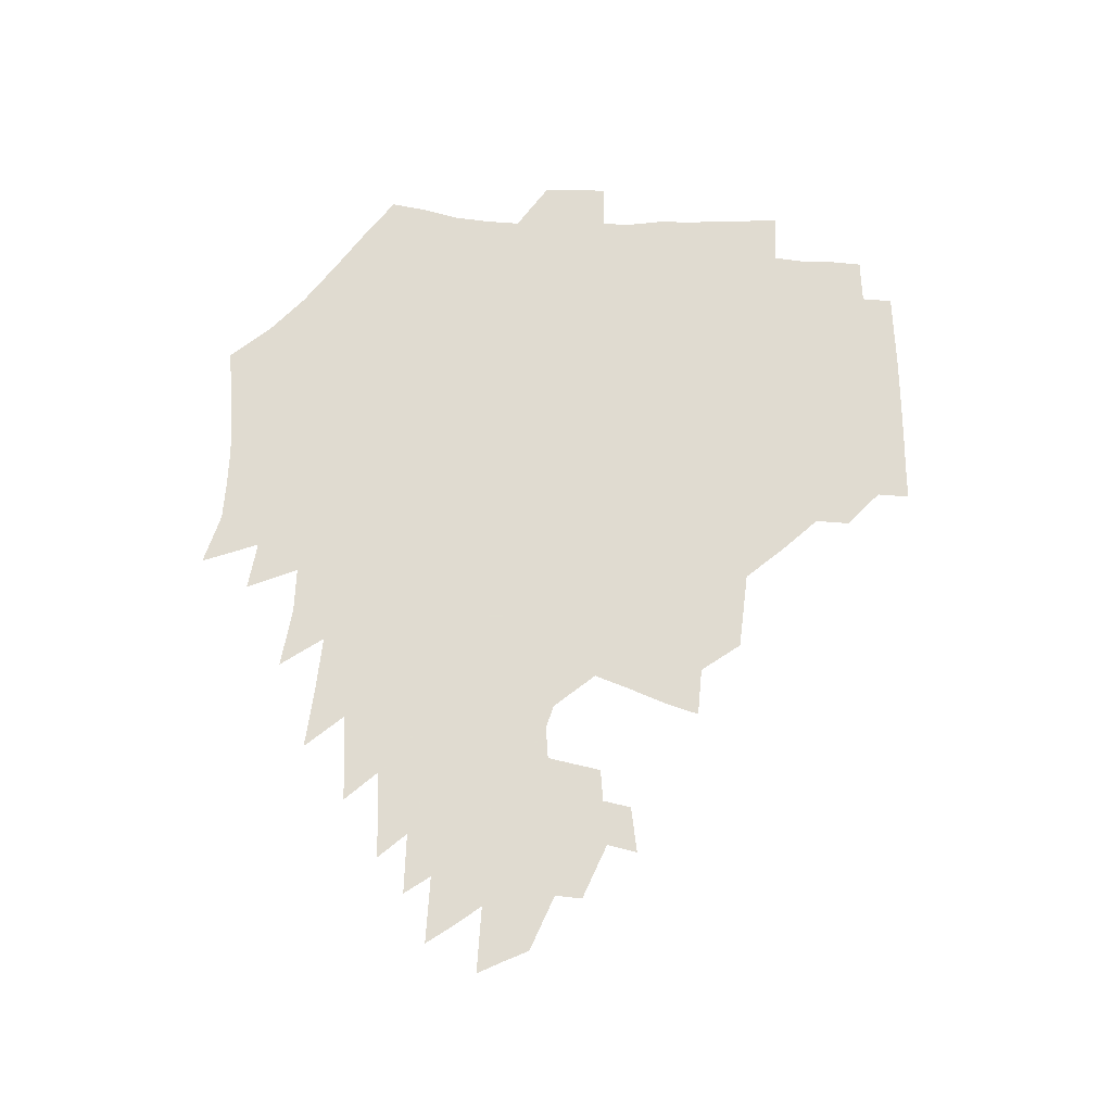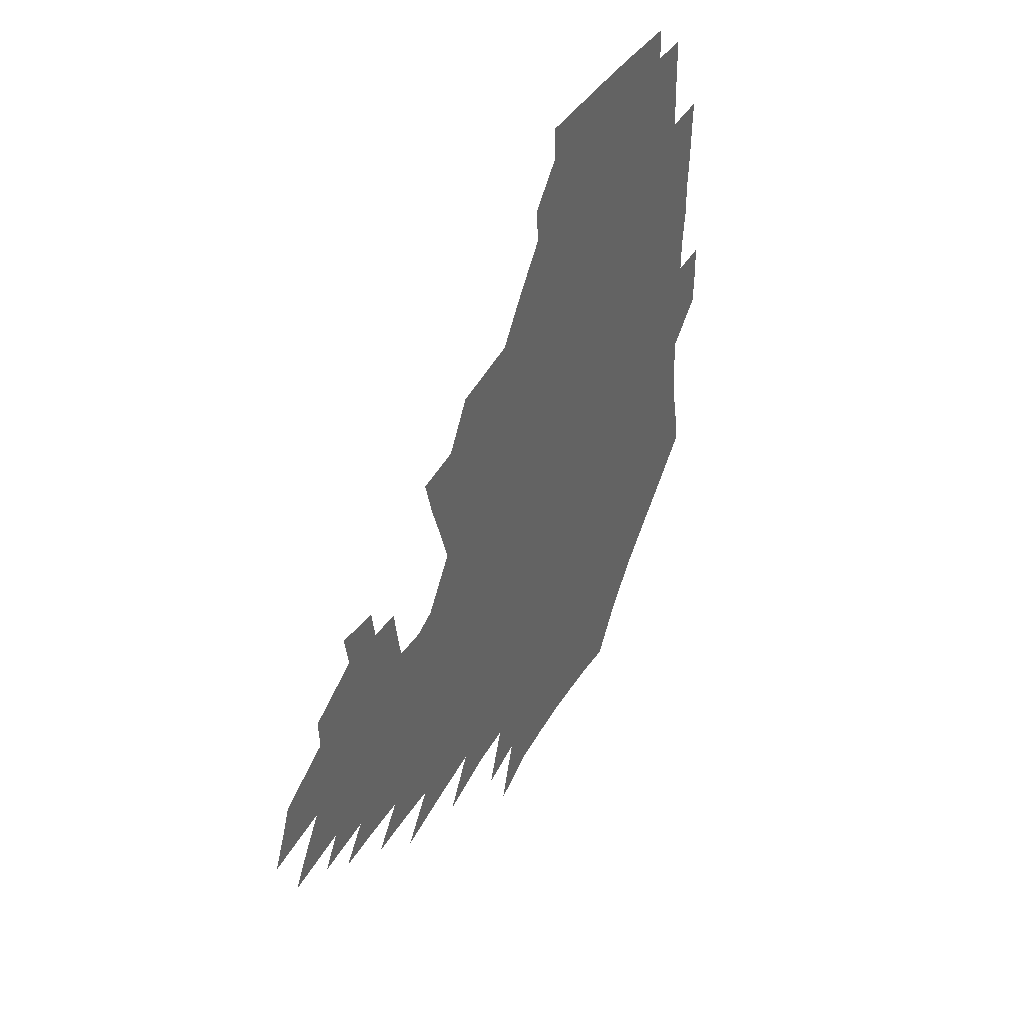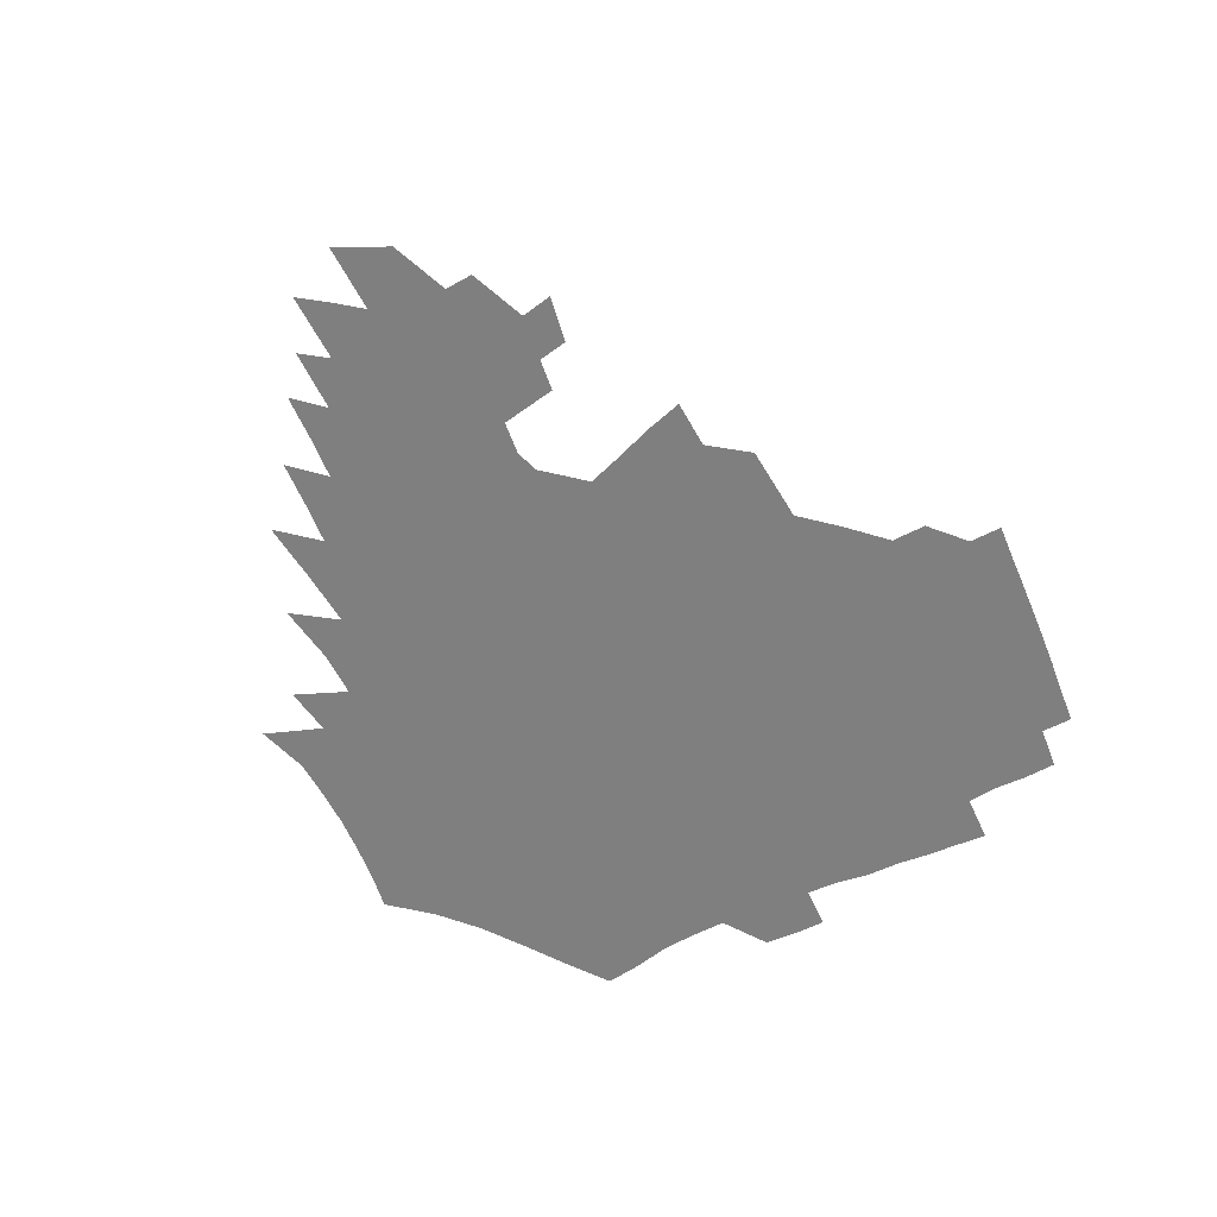
<metadata>
{"format":"obj","ext":"obj","renderer":"f3d","projection":"perspective","resolution":1024,"background":"white","views":[{"elev":69.8,"azim":92.4,"up":"+Z"},{"elev":39.9,"azim":116.5,"up":"+Y"},{"elev":-59.8,"azim":116.0,"up":"+Z"}]}
</metadata>
<code>
v 187.7 253.6 0
v 186.8 268.3 0
v 187 282.8 0
v 199.3 175.7 0
v 201.8 191.9 0
v 205.8 208.7 0
v 207.1 224.4 0
v 207.7 239.6 0
v 206.5 254.3 0
v 206.5 269 0
v 206.2 283.4 0
v 205.7 298.1 0
v 203.5 313 0
v 203.4 327.6 0
v 202 342.2 0
v 201.3 356.5 0
v 200.5 370.5 0
v 217.3 162.2 0
v 218.7 178 0
v 221.9 194.6 0
v 224 210.4 0
v 227.3 226.4 0
v 228.1 240.9 0
v 225.7 255.3 0
v 225.4 269.9 0
v 224.8 284.5 0
v 224.3 299.1 0
v 223.7 313.8 0
v 222.5 328.5 0
v 222.5 343 0
v 222.8 357.2 0
v 222 371.1 0
v 223.4 385.3 0
v 223 399.4 0
v 223.9 413.3 0
v 236.4 148.6 0
v 235.7 164.1 0
v 238 180.5 0
v 239.3 196.1 0
v 240.9 211.7 0
v 242.3 226.8 0
v 244.8 241.9 0
v 242.6 256.2 0
v 241.2 270.7 0
v 240.6 285.3 0
v 241.7 300 0
v 240.2 314.7 0
v 239.8 329.4 0
v 240.6 344 0
v 240.9 358.4 0
v 240.5 372.7 0
v 241.3 387 0
v 241.9 401.1 0
v 243.3 415 0
v 243.8 428.7 0
v 255.3 134.7 0
v 255.9 151.5 0
v 256.1 167.3 0
v 256.3 182.7 0
v 257.2 198.1 0
v 257.6 213 0
v 258.1 227.8 0
v 259 242.5 0
v 258.1 256.8 0
v 257.1 271.3 0
v 256.6 286 0
v 255.9 300.8 0
v 255.8 315.5 0
v 256.6 330.3 0
v 256.7 344.9 0
v 257.3 359.4 0
v 257.1 373.9 0
v 257.5 388.3 0
v 258.7 402.5 0
v 259.6 416.5 0
v 260.6 430.2 0
v 272.2 119 0
v 274.4 138.6 0
v 274.1 154.5 0
v 273.4 169.7 0
v 273.8 185 0
v 273.3 199.6 0
v 273.7 214.3 0
v 273.7 228.7 0
v 273.5 243 0
v 272.5 257.4 0
v 271.5 271.9 0
v 270.9 286.6 0
v 270.9 301.3 0
v 270.9 316.1 0
v 271.6 330.9 0
v 271.6 345.6 0
v 271.5 360.2 0
v 272.6 374.9 0
v 272.9 389.3 0
v 274.6 403.8 0
v 274.8 417.7 0
v 276.4 431.7 0
v 287.9 100.2 0
v 289.8 123 0
v 290.2 140.8 0
v 289.5 156.3 0
v 289.7 172.1 0
v 289.2 186.6 0
v 288.9 201.1 0
v 288.7 215.3 0
v 288.8 229.5 0
v 287.8 243.5 0
v 286.9 257.8 0
v 285.8 272.4 0
v 285.9 287 0
v 285.5 301.7 0
v 285.6 316.6 0
v 286.1 331.4 0
v 286.4 346.2 0
v 287.1 361 0
v 287.4 375.7 0
v 288.5 390.4 0
v 288.9 404.7 0
v 290 418.9 0
v 290.6 432.6 0
v 305.1 102.8 0
v 305.7 125.7 0
v 305.2 142.7 0
v 304.4 158 0
v 304.1 173.4 0
v 303.7 188.1 0
v 302.9 202 0
v 303.4 216.4 0
v 303.5 230.2 0
v 302.2 243.9 0
v 301 258.1 0
v 300.2 272.6 0
v 300.2 287.2 0
v 299.9 302.1 0
v 300.4 316.9 0
v 300.5 331.7 0
v 301.2 346.6 0
v 301.7 361.4 0
v 302.1 376.1 0
v 303 391 0
v 303.3 405.3 0
v 304.4 419.6 0
v 304.9 433.5 0
v 322 104.4 0
v 320.8 126.4 0
v 319.6 143.5 0
v 318.7 159.4 0
v 318.1 174.8 0
v 317.5 189.2 0
v 317.1 203.3 0
v 317 217.2 0
v 317.1 230.8 0
v 316.3 244.1 0
v 315.3 258 0
v 314.5 272.7 0
v 314.2 287.5 0
v 314.2 302.3 0
v 314.6 317 0
v 315.1 331.9 0
v 315.7 346.7 0
v 316.4 361.6 0
v 316.9 376.4 0
v 317.6 391.5 0
v 318.2 406 0
v 318.8 420.3 0
v 319.4 434.3 0
v 338.8 105.5 0
v 336 126.5 0
v 334.2 143.6 0
v 332.7 160.1 0
v 331.6 175.9 0
v 330.8 190 0
v 330.3 204 0
v 329.9 217.6 0
v 329.9 231.2 0
v 329.4 244.3 0
v 329 257.8 0
v 328.3 272.6 0
v 328 287.9 0
v 328.4 302.3 0
v 329 316.9 0
v 329.7 331.8 0
v 330.4 346.7 0
v 331.1 361.6 0
v 331.9 376.6 0
v 332.4 391.7 0
v 333.1 406.3 0
v 333.6 420.8 0
v 334 435 0
v 355.9 105.3 0
v 351.7 126.4 0
v 348.9 144.2 0
v 346.9 160.2 0
v 345.1 176.2 0
v 344 190.6 0
v 343.3 204.5 0
v 342.7 218.3 0
v 342.4 231.5 0
v 342.3 244.5 0
v 342.1 257.9 0
v 341.9 272.3 0
v 341.9 287.4 0
v 342.5 301.8 0
v 343.4 316.4 0
v 344.5 331.2 0
v 345.3 346.3 0
v 346.3 361.3 0
v 347.3 376.5 0
v 348 391.6 0
v 348.1 406.8 0
v 348.8 421.4 0
v 349.3 435.9 0
v 373.7 104.5 0
v 368.2 125.9 0
v 364 144.5 0
v 361.2 160.7 0
v 358.6 176.8 0
v 357.5 190.6 0
v 356.3 204.8 0
v 355.4 218.6 0
v 354.9 232 0
v 354.8 244.6 0
v 355 257.7 0
v 355.3 271.8 0
v 355.9 286.2 0
v 356.7 300.8 0
v 357.9 315.4 0
v 359.3 330.5 0
v 360.5 345.5 0
v 361.8 360.7 0
v 363.1 376 0
v 363.9 391.5 0
v 364.4 406.9 0
v 396.6 97.35 0
v 387.3 123.4 0
v 379.8 145.1 0
v 375.9 161.3 0
v 372.9 176.8 0
v 370.5 191.8 0
v 369.3 205.1 0
v 367.9 219.2 0
v 367.3 232.1 0
v 367.1 244.7 0
v 367.6 257.6 0
v 368.4 271.1 0
v 369.5 284.9 0
v 370.8 299.2 0
v 372.4 314.1 0
v 374.1 329.3 0
v 376 344.4 0
v 377.5 359.7 0
v 379.3 375.2 0
v 408.9 119.9 0
v 399.4 143.2 0
v 391.3 161.8 0
v 387.5 176.9 0
v 384.9 191.4 0
v 382.3 205.8 0
v 380.3 219.6 0
v 379.5 232.3 0
v 379.5 244.7 0
v 380.2 257.2 0
v 381.3 270.2 0
v 382.7 283.6 0
v 384.6 297.9 0
v 386.7 312.6 0
v 389 327.8 0
v 391.3 342.8 0
v 393.8 358.2 0
v 419.7 143.1 0
v 410.3 160.6 0
v 405.3 175.5 0
v 401.4 190.1 0
v 397.2 204.9 0
v 394.4 218.7 0
v 394.1 231.3 0
v 393.2 244.2 0
v 393.2 256.8 0
v 394.5 269.5 0
v 396.3 282.7 0
v 398.3 296.3 0
v 401.2 311 0
v 403.8 325.7 0
v 406.8 340.9 0
v 410.9 356.8 0
v 446.9 138.8 0
v 433.4 158.7 0
v 423.8 174.6 0
v 419.9 188.4 0
v 413.9 203.5 0
v 408.6 218.3 0
v 407.8 230.8 0
v 407.2 243.4 0
v 407.8 255.9 0
v 408.7 268.5 0
v 410 281.4 0
v 412.5 294.6 0
v 416.3 309 0
v 419.3 323.7 0
v 423.2 339 0
v 428.4 355.4 0
v 458.2 156.6 0
v 448.2 172.2 0
v 441.1 186.4 0
v 433.3 201.5 0
v 425.2 217.1 0
v 422.1 230.1 0
v 421 242.5 0
v 422.2 254.6 0
v 423.1 266.9 0
v 424.4 279.4 0
v 428.2 292.2 0
v 432.4 306.4 0
v 436.6 321.6 0
v 441.3 337.4 0
v 486 153.5 0
v 471 171.3 0
v 461 185.8 0
v 454.1 199.4 0
v 444.8 214.9 0
v 439.1 228.6 0
v 437.4 240.8 0
v 438.1 252.6 0
v 438.6 264.5 0
v 442 276 0
v 446.3 287.5 0
v 451.7 303.2 0
v 458 319.9 0
v 462.9 336.3 0
v 490.3 172.8 0
v 479.2 187 0
v 470.5 200.4 0
v 464 213.2 0
v 456.5 227.1 0
v 453.1 239.1 0
v 454.6 249.7 0
v 457 259.9 0
v 461.7 268.8 0
v 510.6 173.9 0
v 497.1 188.9 0
v 487.5 201.8 0
v 478 215 0
v 472.1 226.8 0
v 468.1 238 0
v 467.3 248 0
v 468.6 257.2 0
v 472.1 265.5 0
v 516.2 190.3 0
v 506.8 202.7 0
v 499 214.7 0
v 491.9 226.2 0
v 487.8 236.9 0
v 485 247.1 0
v 484.7 256.9 0
v 486.9 267.1 0
v 489.2 279 0
v 491.6 291.6 0
v 536.9 191.1 0
v 525.3 204.2 0
v 521 215.4 0
v 513.3 226.8 0
v 509.1 237.7 0
v 507 248.5 0
v 505.9 259.4 0
v 504.3 270.2 0
v 504.6 281.4 0
v 506.2 293.3 0
v 508.6 306.2 0
v 552.8 204.3 0
v 544.4 216.4 0
v 538.2 227.8 0
v 532.8 239 0
v 530.1 250 0
v 527.9 261.2 0
v 526.2 272.5 0
v 526.9 284.1 0
v 526.6 295.8 0
v 529.5 309.7 0
v 574.9 215.5 0
v 566.3 228 0
v 557.1 240.3 0
v 554.1 251.2 0
v 551.7 262.1 0
v 550.9 273 0
v 551.7 285.4 0
v 587.4 239.4 0
v 581.5 251.1 0
v 576.4 262.5 0
f 8 9 1
f 1 9 2
f 9 10 2
f 2 10 3
f 10 11 3
f 18 19 4
f 4 19 5
f 19 20 5
f 5 20 6
f 20 21 6
f 6 21 7
f 21 22 7
f 7 22 8
f 22 23 8
f 8 23 9
f 23 24 9
f 9 24 10
f 24 25 10
f 10 25 11
f 25 26 11
f 11 26 12
f 26 27 12
f 12 27 13
f 27 28 13
f 13 28 14
f 28 29 14
f 14 29 15
f 29 30 15
f 15 30 16
f 30 31 16
f 16 31 17
f 31 32 17
f 36 37 18
f 18 37 19
f 37 38 19
f 19 38 20
f 38 39 20
f 20 39 21
f 39 40 21
f 21 40 22
f 40 41 22
f 22 41 23
f 41 42 23
f 23 42 24
f 42 43 24
f 24 43 25
f 43 44 25
f 25 44 26
f 44 45 26
f 26 45 27
f 45 46 27
f 27 46 28
f 46 47 28
f 28 47 29
f 47 48 29
f 29 48 30
f 48 49 30
f 30 49 31
f 49 50 31
f 31 50 32
f 50 51 32
f 32 51 33
f 51 52 33
f 33 52 34
f 52 53 34
f 34 53 35
f 53 54 35
f 56 57 36
f 36 57 37
f 57 58 37
f 37 58 38
f 58 59 38
f 38 59 39
f 59 60 39
f 39 60 40
f 60 61 40
f 40 61 41
f 61 62 41
f 41 62 42
f 62 63 42
f 42 63 43
f 63 64 43
f 43 64 44
f 64 65 44
f 44 65 45
f 65 66 45
f 45 66 46
f 66 67 46
f 46 67 47
f 67 68 47
f 47 68 48
f 68 69 48
f 48 69 49
f 69 70 49
f 49 70 50
f 70 71 50
f 50 71 51
f 71 72 51
f 51 72 52
f 72 73 52
f 52 73 53
f 73 74 53
f 53 74 54
f 74 75 54
f 54 75 55
f 75 76 55
f 77 78 56
f 56 78 57
f 78 79 57
f 57 79 58
f 79 80 58
f 58 80 59
f 80 81 59
f 59 81 60
f 81 82 60
f 60 82 61
f 82 83 61
f 61 83 62
f 83 84 62
f 62 84 63
f 84 85 63
f 63 85 64
f 85 86 64
f 64 86 65
f 86 87 65
f 65 87 66
f 87 88 66
f 66 88 67
f 88 89 67
f 67 89 68
f 89 90 68
f 68 90 69
f 90 91 69
f 69 91 70
f 91 92 70
f 70 92 71
f 92 93 71
f 71 93 72
f 93 94 72
f 72 94 73
f 94 95 73
f 73 95 74
f 95 96 74
f 74 96 75
f 96 97 75
f 75 97 76
f 97 98 76
f 99 100 77
f 77 100 78
f 100 101 78
f 78 101 79
f 101 102 79
f 79 102 80
f 102 103 80
f 80 103 81
f 103 104 81
f 81 104 82
f 104 105 82
f 82 105 83
f 105 106 83
f 83 106 84
f 106 107 84
f 84 107 85
f 107 108 85
f 85 108 86
f 108 109 86
f 86 109 87
f 109 110 87
f 87 110 88
f 110 111 88
f 88 111 89
f 111 112 89
f 89 112 90
f 112 113 90
f 90 113 91
f 113 114 91
f 91 114 92
f 114 115 92
f 92 115 93
f 115 116 93
f 93 116 94
f 116 117 94
f 94 117 95
f 117 118 95
f 95 118 96
f 118 119 96
f 96 119 97
f 119 120 97
f 97 120 98
f 120 121 98
f 99 122 100
f 122 123 100
f 100 123 101
f 123 124 101
f 101 124 102
f 124 125 102
f 102 125 103
f 125 126 103
f 103 126 104
f 126 127 104
f 104 127 105
f 127 128 105
f 105 128 106
f 128 129 106
f 106 129 107
f 129 130 107
f 107 130 108
f 130 131 108
f 108 131 109
f 131 132 109
f 109 132 110
f 132 133 110
f 110 133 111
f 133 134 111
f 111 134 112
f 134 135 112
f 112 135 113
f 135 136 113
f 113 136 114
f 136 137 114
f 114 137 115
f 137 138 115
f 115 138 116
f 138 139 116
f 116 139 117
f 139 140 117
f 117 140 118
f 140 141 118
f 118 141 119
f 141 142 119
f 119 142 120
f 142 143 120
f 120 143 121
f 143 144 121
f 122 145 123
f 145 146 123
f 123 146 124
f 146 147 124
f 124 147 125
f 147 148 125
f 125 148 126
f 148 149 126
f 126 149 127
f 149 150 127
f 127 150 128
f 150 151 128
f 128 151 129
f 151 152 129
f 129 152 130
f 152 153 130
f 130 153 131
f 153 154 131
f 131 154 132
f 154 155 132
f 132 155 133
f 155 156 133
f 133 156 134
f 156 157 134
f 134 157 135
f 157 158 135
f 135 158 136
f 158 159 136
f 136 159 137
f 159 160 137
f 137 160 138
f 160 161 138
f 138 161 139
f 161 162 139
f 139 162 140
f 162 163 140
f 140 163 141
f 163 164 141
f 141 164 142
f 164 165 142
f 142 165 143
f 165 166 143
f 143 166 144
f 166 167 144
f 145 168 146
f 168 169 146
f 146 169 147
f 169 170 147
f 147 170 148
f 170 171 148
f 148 171 149
f 171 172 149
f 149 172 150
f 172 173 150
f 150 173 151
f 173 174 151
f 151 174 152
f 174 175 152
f 152 175 153
f 175 176 153
f 153 176 154
f 176 177 154
f 154 177 155
f 177 178 155
f 155 178 156
f 178 179 156
f 156 179 157
f 179 180 157
f 157 180 158
f 180 181 158
f 158 181 159
f 181 182 159
f 159 182 160
f 182 183 160
f 160 183 161
f 183 184 161
f 161 184 162
f 184 185 162
f 162 185 163
f 185 186 163
f 163 186 164
f 186 187 164
f 164 187 165
f 187 188 165
f 165 188 166
f 188 189 166
f 166 189 167
f 189 190 167
f 168 191 169
f 191 192 169
f 169 192 170
f 192 193 170
f 170 193 171
f 193 194 171
f 171 194 172
f 194 195 172
f 172 195 173
f 195 196 173
f 173 196 174
f 196 197 174
f 174 197 175
f 197 198 175
f 175 198 176
f 198 199 176
f 176 199 177
f 199 200 177
f 177 200 178
f 200 201 178
f 178 201 179
f 201 202 179
f 179 202 180
f 202 203 180
f 180 203 181
f 203 204 181
f 181 204 182
f 204 205 182
f 182 205 183
f 205 206 183
f 183 206 184
f 206 207 184
f 184 207 185
f 207 208 185
f 185 208 186
f 208 209 186
f 186 209 187
f 209 210 187
f 187 210 188
f 210 211 188
f 188 211 189
f 211 212 189
f 189 212 190
f 212 213 190
f 191 214 192
f 214 215 192
f 192 215 193
f 215 216 193
f 193 216 194
f 216 217 194
f 194 217 195
f 217 218 195
f 195 218 196
f 218 219 196
f 196 219 197
f 219 220 197
f 197 220 198
f 220 221 198
f 198 221 199
f 221 222 199
f 199 222 200
f 222 223 200
f 200 223 201
f 223 224 201
f 201 224 202
f 224 225 202
f 202 225 203
f 225 226 203
f 203 226 204
f 226 227 204
f 204 227 205
f 227 228 205
f 205 228 206
f 228 229 206
f 206 229 207
f 229 230 207
f 207 230 208
f 230 231 208
f 208 231 209
f 231 232 209
f 209 232 210
f 232 233 210
f 210 233 211
f 233 234 211
f 211 234 212
f 214 235 215
f 235 236 215
f 215 236 216
f 236 237 216
f 216 237 217
f 237 238 217
f 217 238 218
f 238 239 218
f 218 239 219
f 239 240 219
f 219 240 220
f 240 241 220
f 220 241 221
f 241 242 221
f 221 242 222
f 242 243 222
f 222 243 223
f 243 244 223
f 223 244 224
f 244 245 224
f 224 245 225
f 245 246 225
f 225 246 226
f 246 247 226
f 226 247 227
f 247 248 227
f 227 248 228
f 248 249 228
f 228 249 229
f 249 250 229
f 229 250 230
f 250 251 230
f 230 251 231
f 251 252 231
f 231 252 232
f 252 253 232
f 232 253 233
f 236 254 237
f 254 255 237
f 237 255 238
f 255 256 238
f 238 256 239
f 256 257 239
f 239 257 240
f 257 258 240
f 240 258 241
f 258 259 241
f 241 259 242
f 259 260 242
f 242 260 243
f 260 261 243
f 243 261 244
f 261 262 244
f 244 262 245
f 262 263 245
f 245 263 246
f 263 264 246
f 246 264 247
f 264 265 247
f 247 265 248
f 265 266 248
f 248 266 249
f 266 267 249
f 249 267 250
f 267 268 250
f 250 268 251
f 268 269 251
f 251 269 252
f 269 270 252
f 252 270 253
f 255 271 256
f 271 272 256
f 256 272 257
f 272 273 257
f 257 273 258
f 273 274 258
f 258 274 259
f 274 275 259
f 259 275 260
f 275 276 260
f 260 276 261
f 276 277 261
f 261 277 262
f 277 278 262
f 262 278 263
f 278 279 263
f 263 279 264
f 279 280 264
f 264 280 265
f 280 281 265
f 265 281 266
f 281 282 266
f 266 282 267
f 282 283 267
f 267 283 268
f 283 284 268
f 268 284 269
f 284 285 269
f 269 285 270
f 285 286 270
f 271 287 272
f 287 288 272
f 272 288 273
f 288 289 273
f 273 289 274
f 289 290 274
f 274 290 275
f 290 291 275
f 275 291 276
f 291 292 276
f 276 292 277
f 292 293 277
f 277 293 278
f 293 294 278
f 278 294 279
f 294 295 279
f 279 295 280
f 295 296 280
f 280 296 281
f 296 297 281
f 281 297 282
f 297 298 282
f 282 298 283
f 298 299 283
f 283 299 284
f 299 300 284
f 284 300 285
f 300 301 285
f 285 301 286
f 301 302 286
f 288 303 289
f 303 304 289
f 289 304 290
f 304 305 290
f 290 305 291
f 305 306 291
f 291 306 292
f 306 307 292
f 292 307 293
f 307 308 293
f 293 308 294
f 308 309 294
f 294 309 295
f 309 310 295
f 295 310 296
f 310 311 296
f 296 311 297
f 311 312 297
f 297 312 298
f 312 313 298
f 298 313 299
f 313 314 299
f 299 314 300
f 314 315 300
f 300 315 301
f 315 316 301
f 301 316 302
f 303 317 304
f 317 318 304
f 304 318 305
f 318 319 305
f 305 319 306
f 319 320 306
f 306 320 307
f 320 321 307
f 307 321 308
f 321 322 308
f 308 322 309
f 322 323 309
f 309 323 310
f 323 324 310
f 310 324 311
f 324 325 311
f 311 325 312
f 325 326 312
f 312 326 313
f 326 327 313
f 313 327 314
f 327 328 314
f 314 328 315
f 328 329 315
f 315 329 316
f 329 330 316
f 318 331 319
f 331 332 319
f 319 332 320
f 332 333 320
f 320 333 321
f 333 334 321
f 321 334 322
f 334 335 322
f 322 335 323
f 335 336 323
f 323 336 324
f 336 337 324
f 324 337 325
f 337 338 325
f 325 338 326
f 338 339 326
f 326 339 327
f 331 340 332
f 340 341 332
f 332 341 333
f 341 342 333
f 333 342 334
f 342 343 334
f 334 343 335
f 343 344 335
f 335 344 336
f 344 345 336
f 336 345 337
f 345 346 337
f 337 346 338
f 346 347 338
f 338 347 339
f 347 348 339
f 341 349 342
f 349 350 342
f 342 350 343
f 350 351 343
f 343 351 344
f 351 352 344
f 344 352 345
f 352 353 345
f 345 353 346
f 353 354 346
f 346 354 347
f 354 355 347
f 347 355 348
f 355 356 348
f 349 359 350
f 359 360 350
f 350 360 351
f 360 361 351
f 351 361 352
f 361 362 352
f 352 362 353
f 362 363 353
f 353 363 354
f 363 364 354
f 354 364 355
f 364 365 355
f 355 365 356
f 365 366 356
f 356 366 357
f 366 367 357
f 357 367 358
f 367 368 358
f 360 370 361
f 370 371 361
f 361 371 362
f 371 372 362
f 362 372 363
f 372 373 363
f 363 373 364
f 373 374 364
f 364 374 365
f 374 375 365
f 365 375 366
f 375 376 366
f 366 376 367
f 376 377 367
f 367 377 368
f 377 378 368
f 368 378 369
f 378 379 369
f 371 380 372
f 380 381 372
f 372 381 373
f 381 382 373
f 373 382 374
f 382 383 374
f 374 383 375
f 383 384 375
f 375 384 376
f 384 385 376
f 376 385 377
f 385 386 377
f 377 386 378
f 382 387 383
f 387 388 383
f 383 388 384
f 388 389 384
f 384 389 385

</code>
